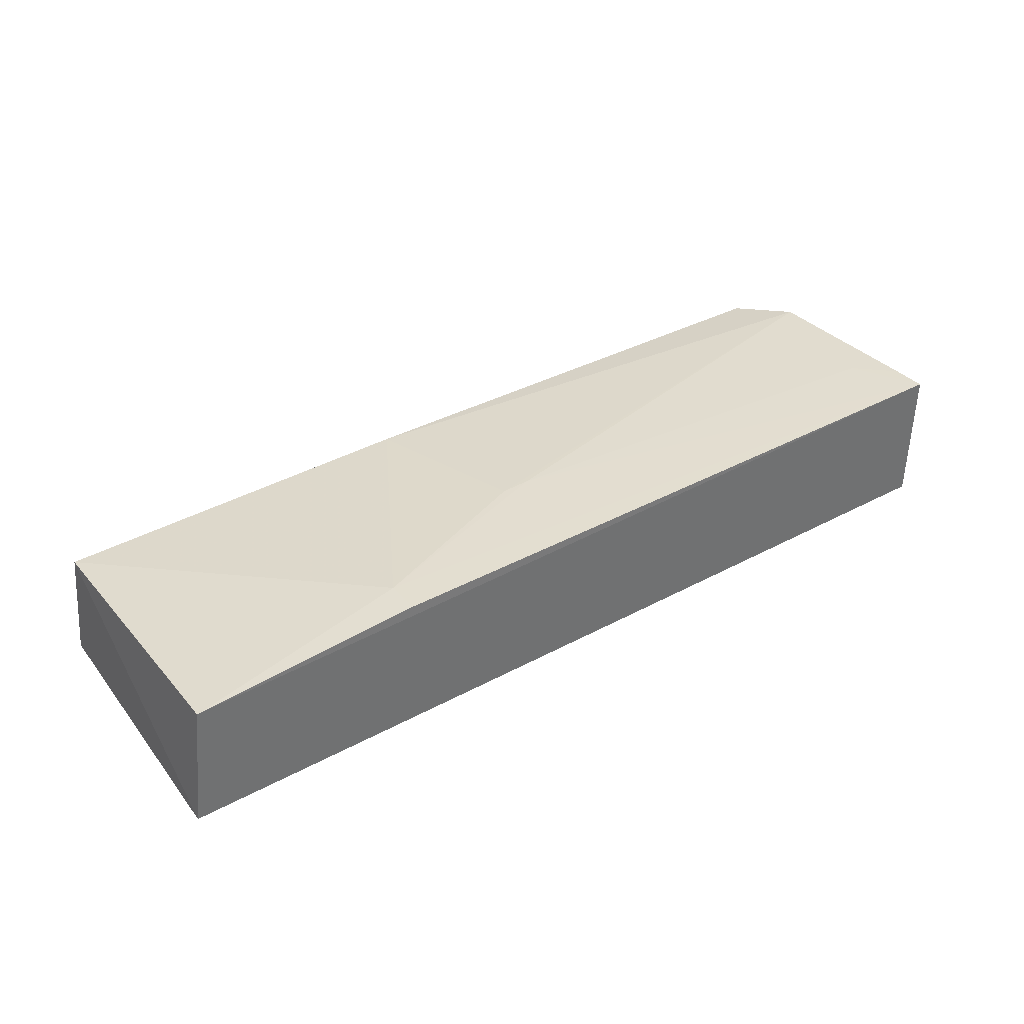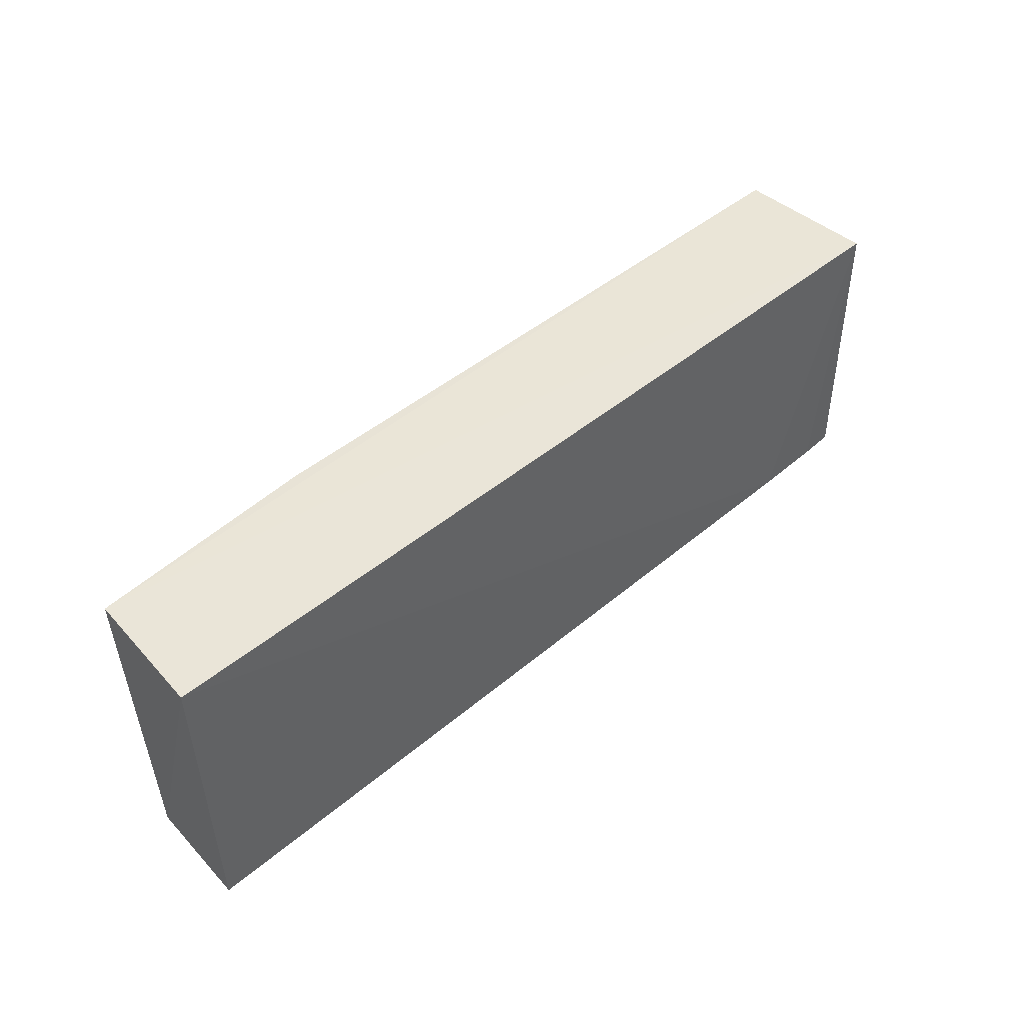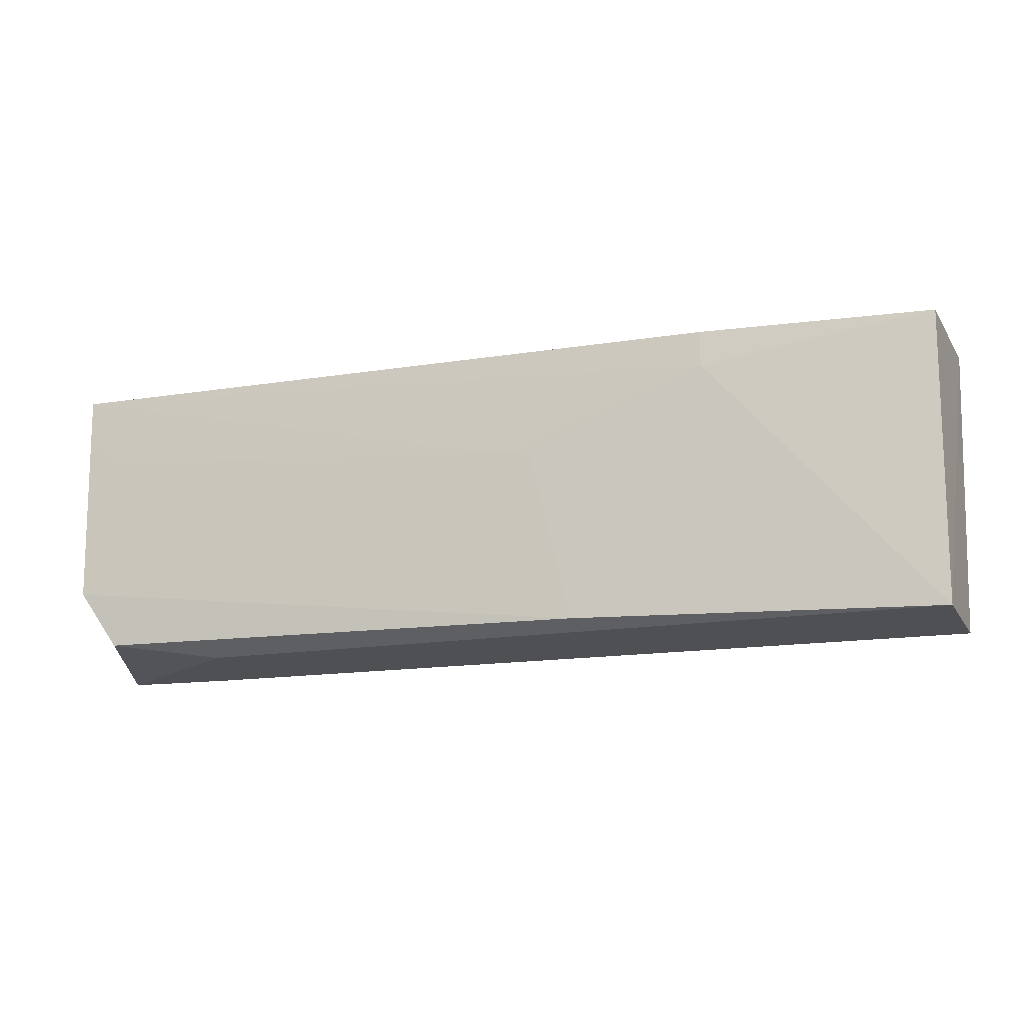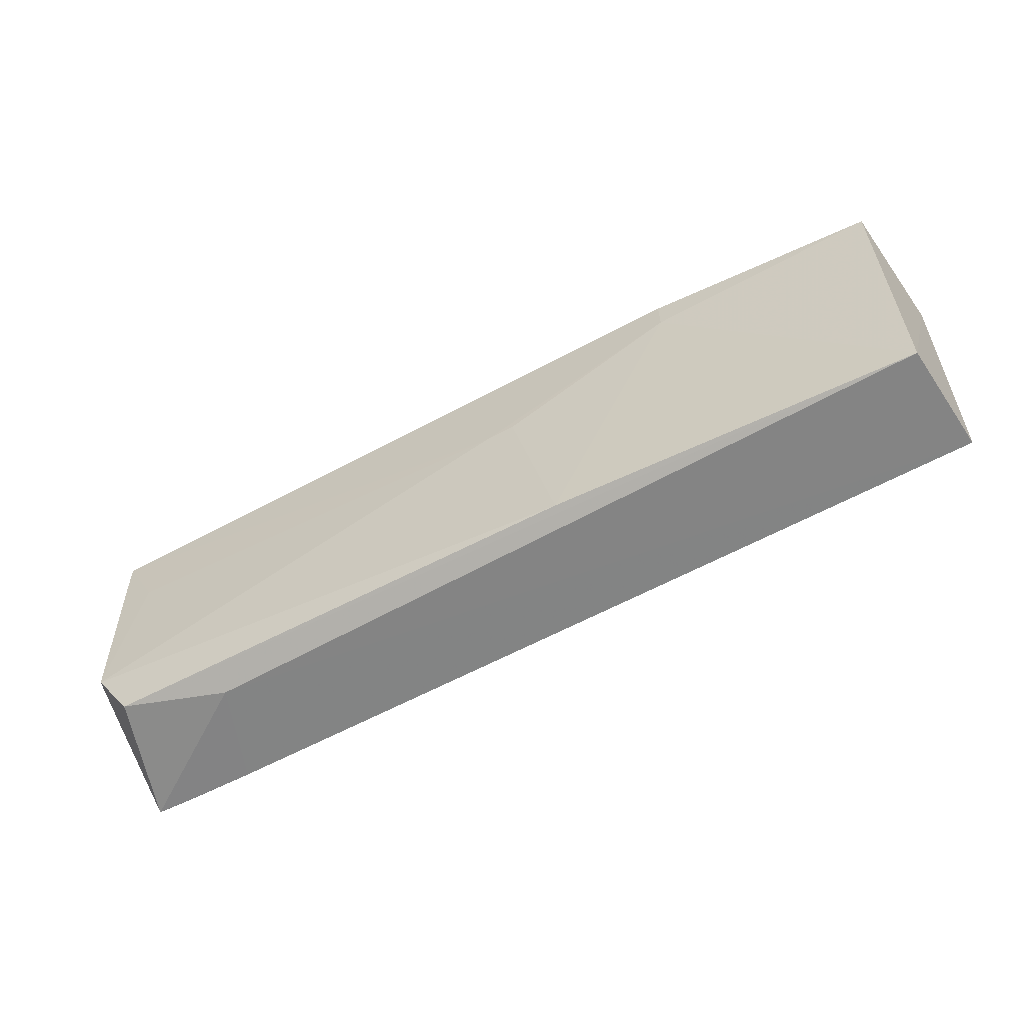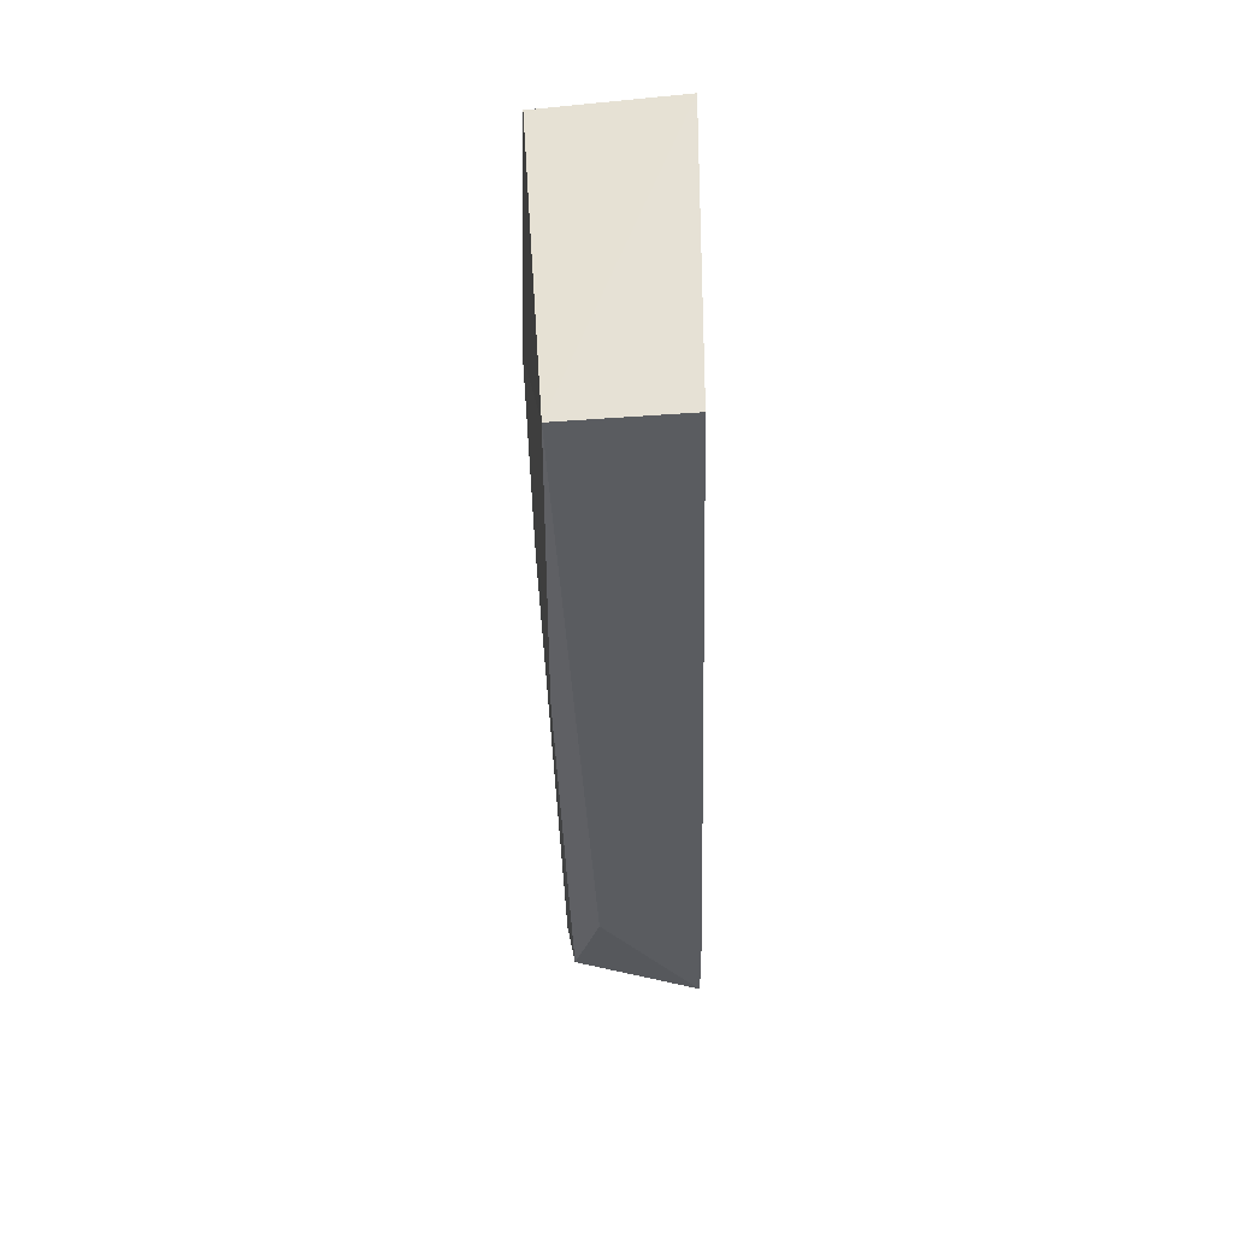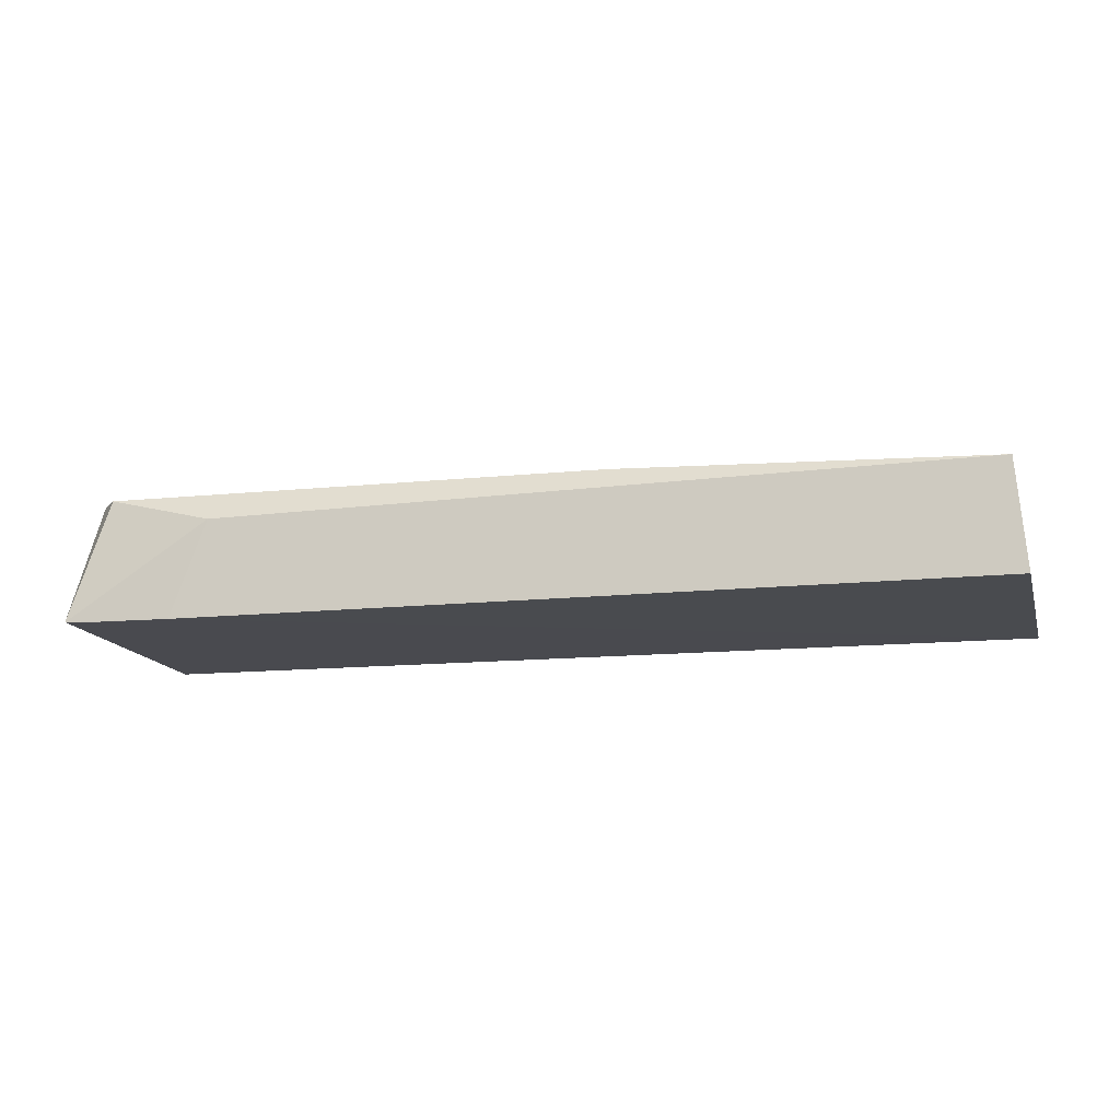
<metadata>
{"format":"obj","ext":"obj","renderer":"f3d","projection":"perspective","resolution":1024,"background":"white","views":[{"elev":37.0,"azim":-35.0,"up":"+Y"},{"elev":43.9,"azim":-44.7,"up":"+Z"},{"elev":-18.2,"azim":-163.0,"up":"+Z"},{"elev":-61.0,"azim":-151.1,"up":"+Z"},{"elev":-34.4,"azim":-88.4,"up":"+Z"},{"elev":-13.7,"azim":-167.1,"up":"+Y"}]}
</metadata>
<code>
v -0.0142 0.01169 0.01839
v -0.0142 0.003024 0.01831
v -0.01417 0.003102 0.001163
v -0.06862 0.009589 0.0007773
v -0.06986 0.003011 0.0183
v -0.01637 0.01054 0.001991
v -0.06902 0.01073 0.01838
v -0.0207 0.002978 0.001074
v -0.0142 0.01114 0.0054
v -0.02286 0.008846 0.001123
v -0.01636 0.003022 0.001137
v -0.0692 0.003037 0.0006863
v -0.04657 0.01041 0.001492
v -0.05515 0.01158 0.01621
v -0.05515 0.01163 0.01835
v -0.04254 0.0115 0.01195
v -0.01637 0.01155 0.01406
v -0.04434 0.01149 0.012
v -0.0142 0.01162 0.01623
f 1 2 3
f 7 5 2
f 7 2 1
f 7 4 5
f 8 2 5
f 9 1 3
f 9 3 6
f 10 6 3
f 10 4 6
f 10 3 8
f 11 8 3
f 11 3 2
f 11 2 8
f 12 8 5
f 12 5 4
f 12 10 8
f 12 4 10
f 13 9 6
f 13 6 4
f 14 13 4
f 14 4 7
f 15 14 7
f 15 7 1
f 15 1 14
f 16 14 1
f 17 16 1
f 17 9 16
f 18 13 14
f 18 14 16
f 18 16 9
f 18 9 13
f 19 17 1
f 19 1 9
f 19 9 17

</code>
